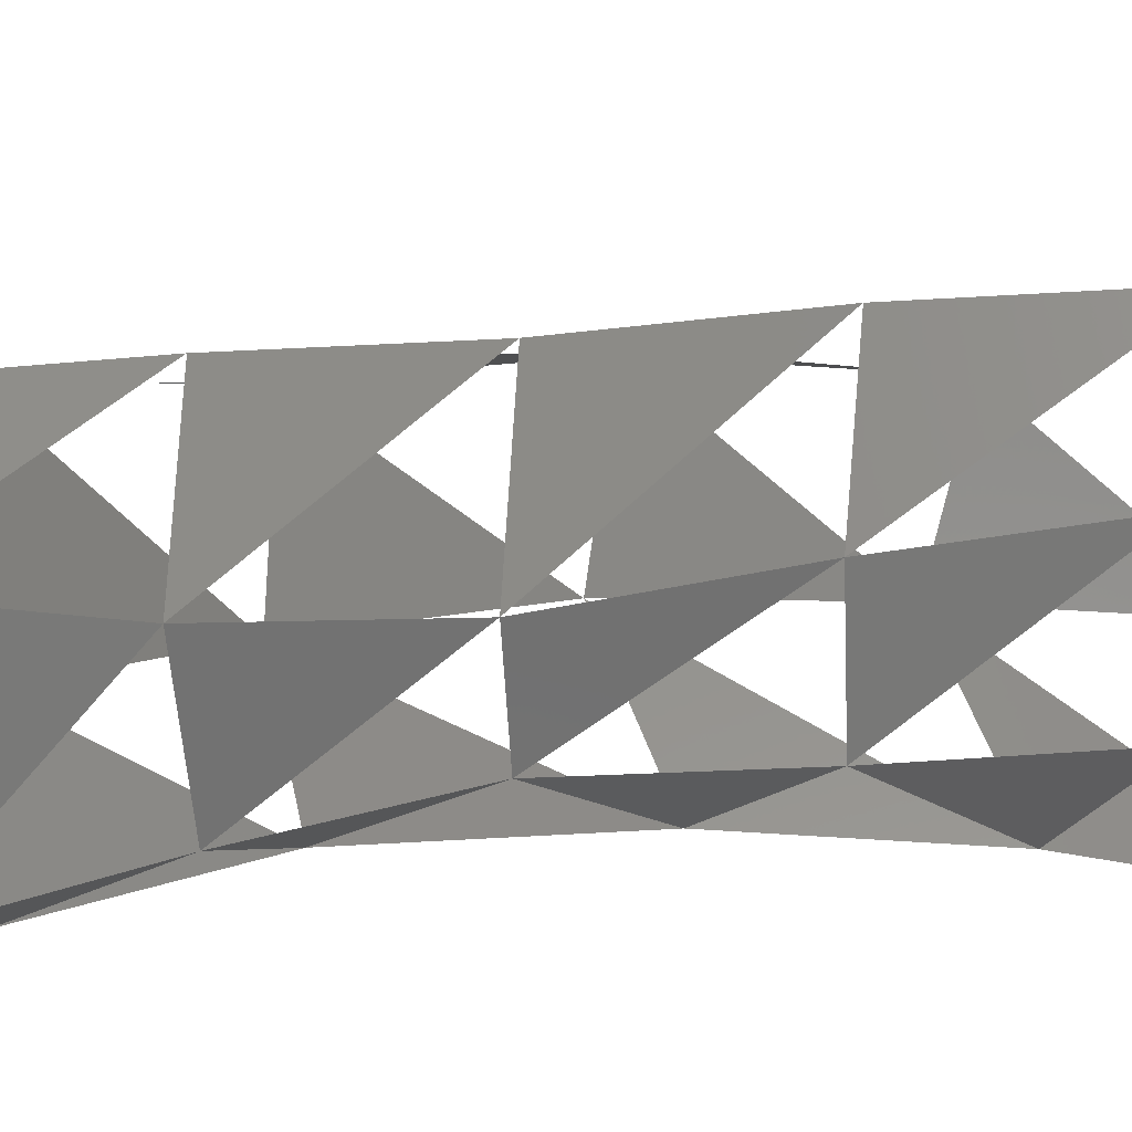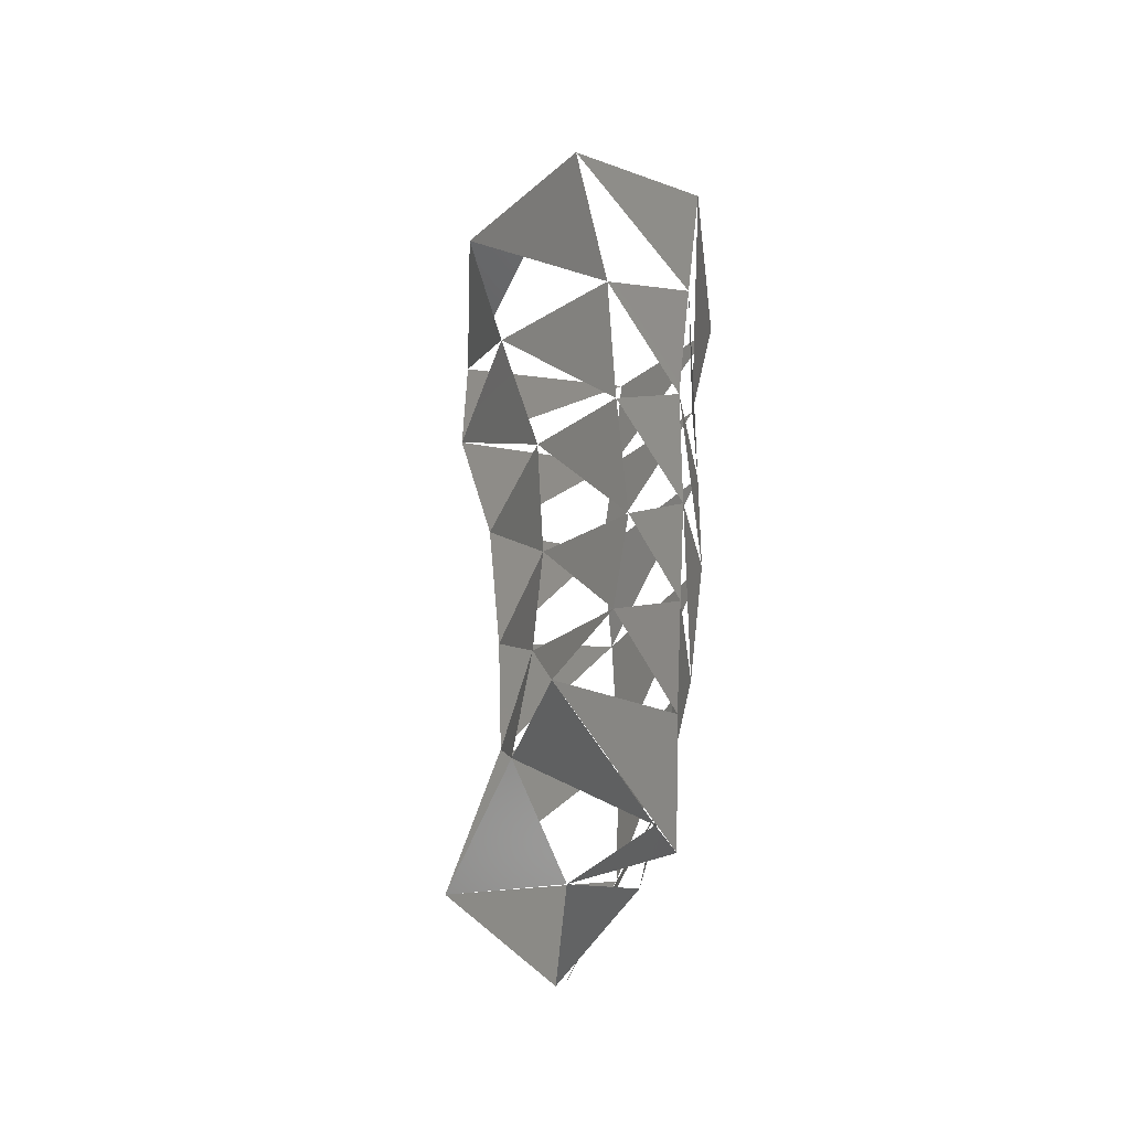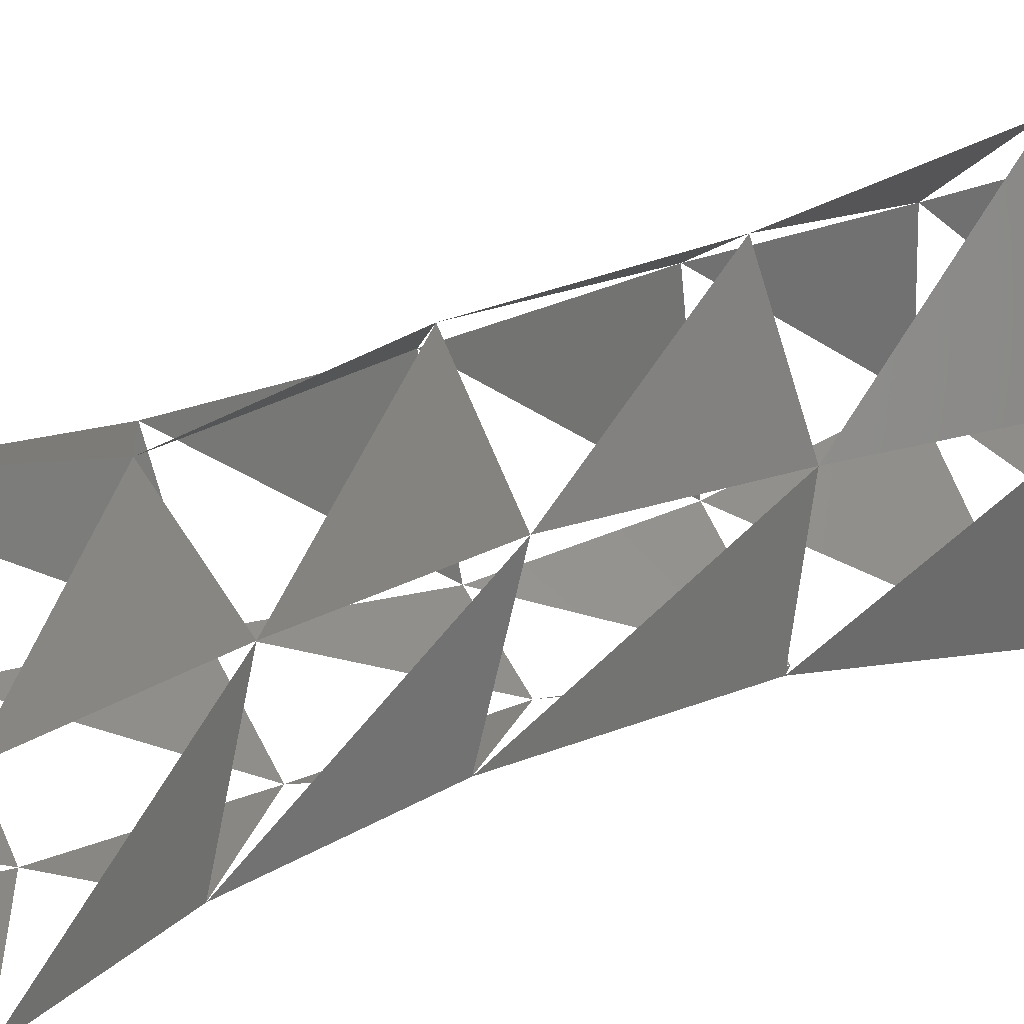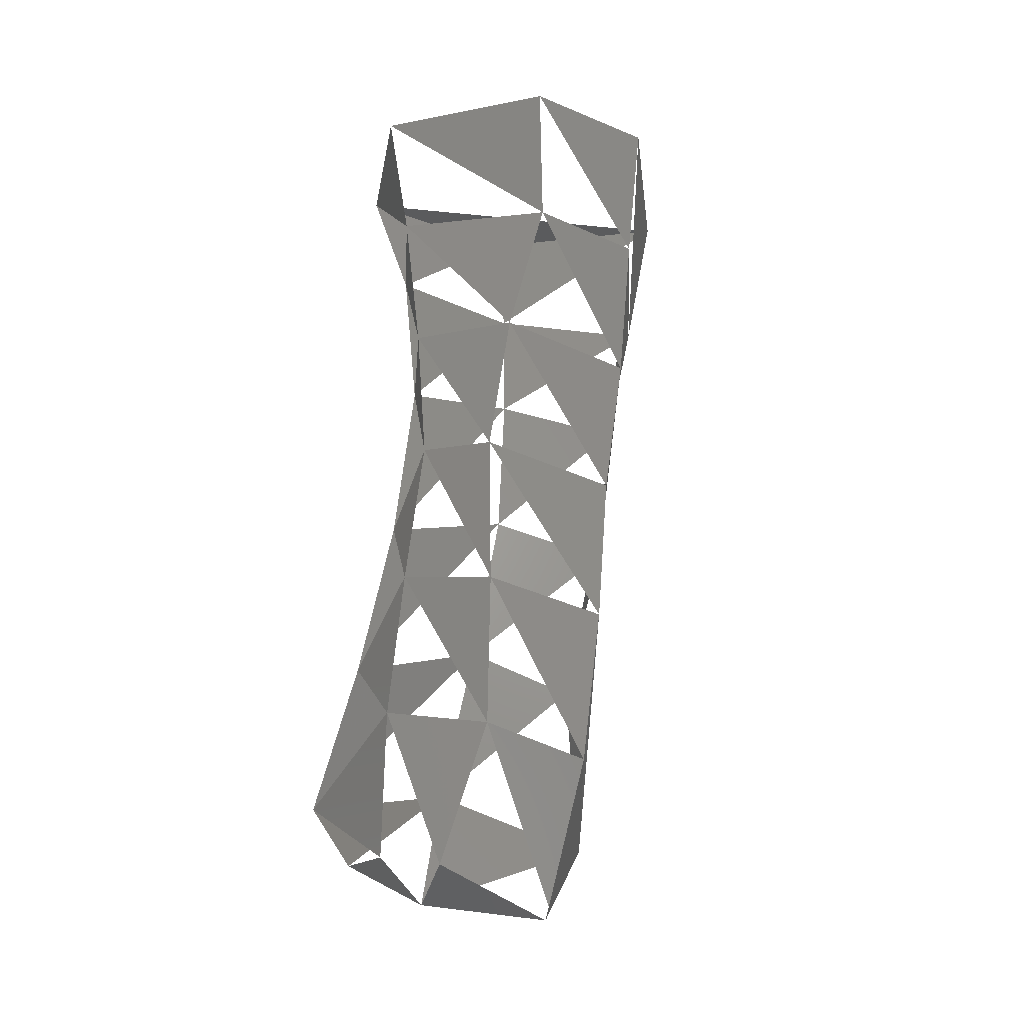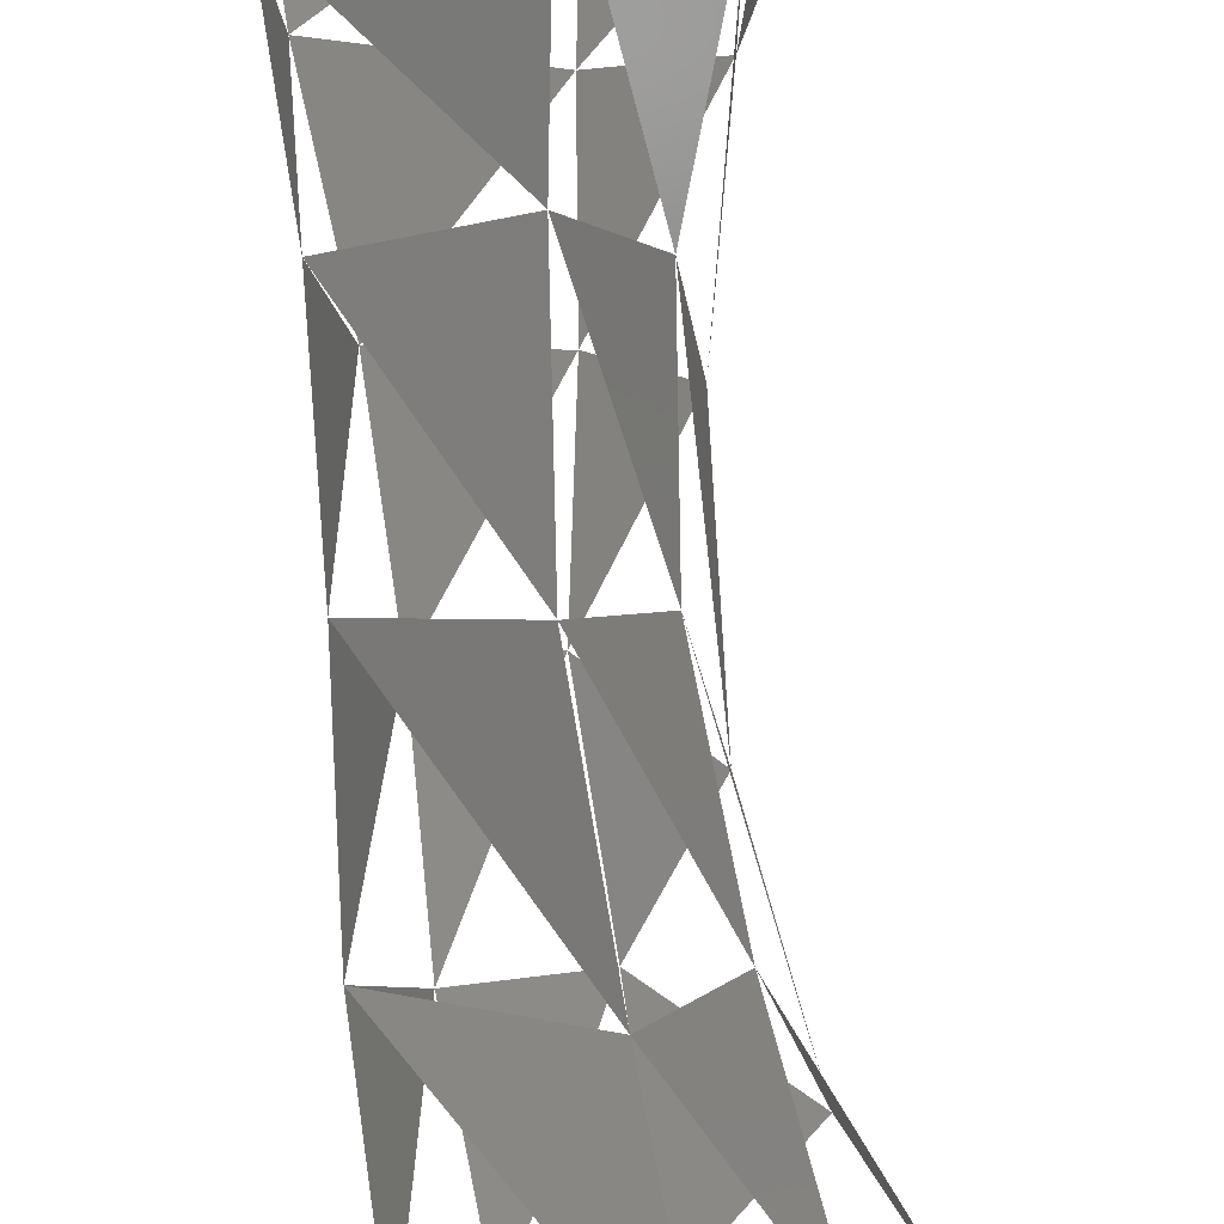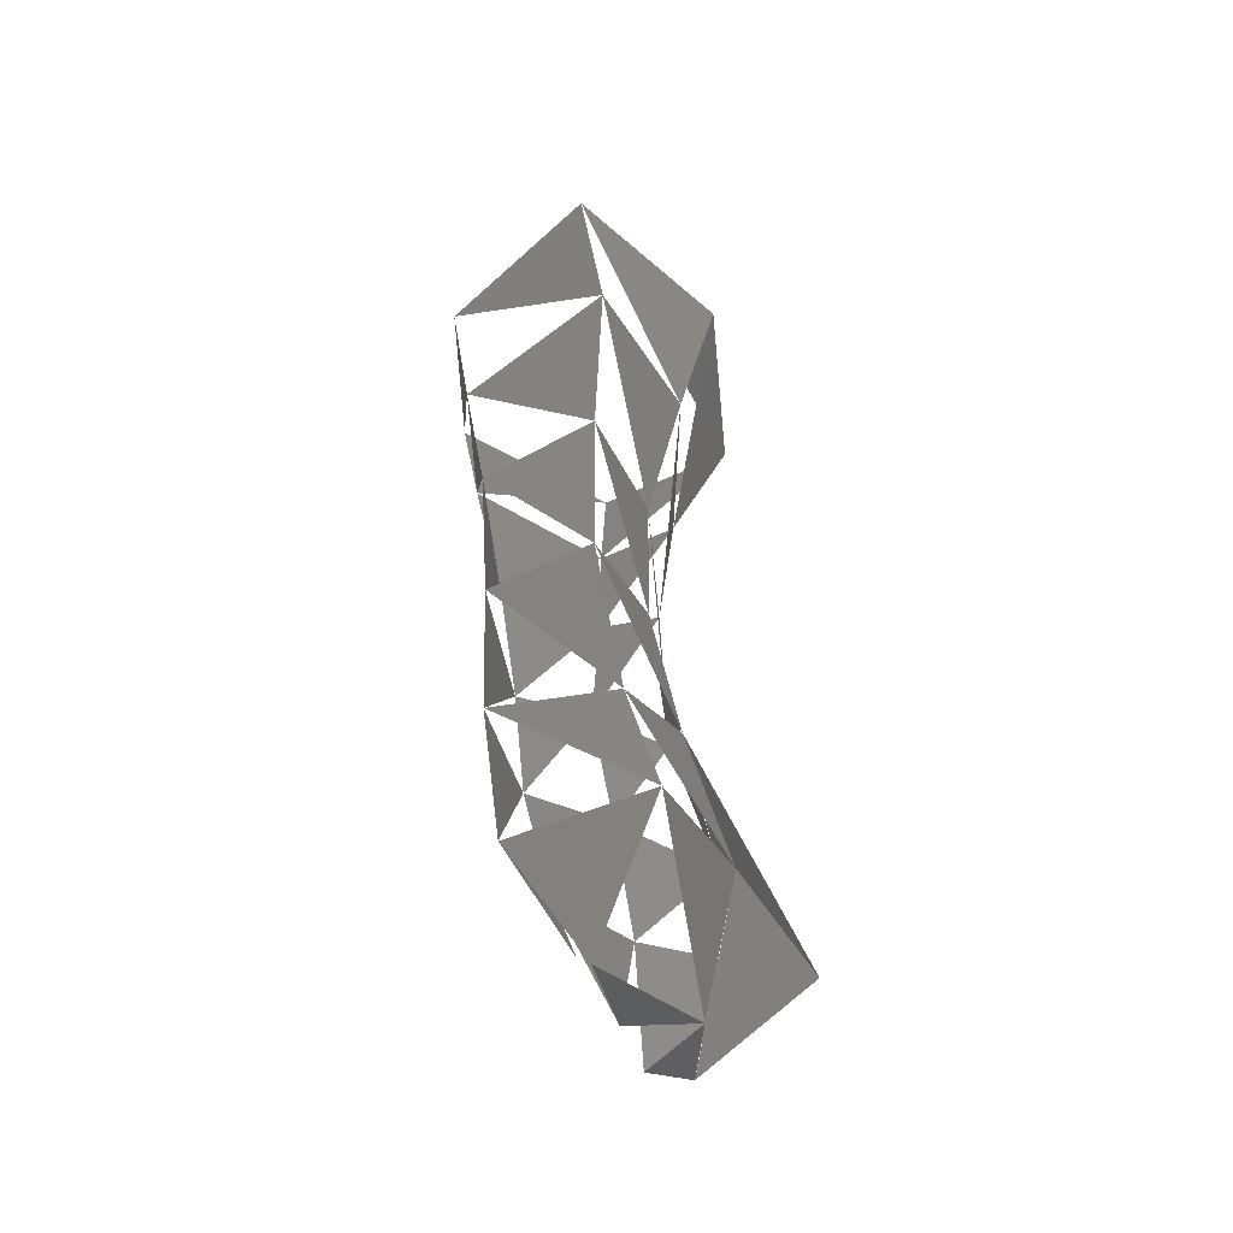
<metadata>
{"format":"stl","ext":"stl","renderer":"f3d","projection":"perspective","resolution":1024,"background":"white","views":[{"elev":-39.6,"azim":-75.3,"up":"+Z"},{"elev":-42.6,"azim":129.1,"up":"+Y"},{"elev":31.8,"azim":70.0,"up":"+Z"},{"elev":-30.2,"azim":-127.9,"up":"+Y"},{"elev":74.5,"azim":-1.0,"up":"+Z"},{"elev":-52.7,"azim":-1.7,"up":"+Y"}]}
</metadata>
<code>
# stl→obj: 42 verts, 39 faces
v 0.000197 -0.1368 -0.02699
v -0.005845 -0.1366 -0.01603
v -0.000621 -0.1365 -0.02068
v -0.002022 -0.1424 -0.02673
v -0.004747 -0.1419 -0.02862
v -0.004559 -0.1368 -0.02949
v -0.00198 -0.142 -0.0214
v -0.01064 -0.137 -0.02082
v -0.004987 -0.1424 -0.0167
v -0.01029 -0.1373 -0.02594
v -0.009857 -0.1425 -0.0209
v -0.009521 -0.1426 -0.02523
v -0.005033 -0.1701 -0.0218
v -0.004134 -0.1687 -0.02584
v -0.001755 -0.1693 -0.02492
v -0.007772 -0.165 -0.02218
v -0.003186 -0.1664 -0.01864
v -0.000769 -0.1645 -0.02348
v -0.002661 -0.1484 -0.02653
v -0.004781 -0.1473 -0.02788
v -0.003216 -0.1476 -0.02231
v -0.008404 -0.1478 -0.02605
v -0.00519 -0.1483 -0.01825
v -0.009019 -0.1481 -0.02085
v -0.001857 -0.1686 -0.02817
v 0.002004 -0.1651 -0.0274
v -0.003366 -0.1686 -0.02784
v -0.003605 -0.1633 -0.02794
v -0.006268 -0.1639 -0.0254
v -0.005423 -0.1698 -0.02197
v -0.007235 -0.1586 -0.02602
v -0.00846 -0.1593 -0.02187
v -0.004182 -0.1605 -0.02001
v -0.002226 -0.1589 -0.02305
v -0.000892 -0.1604 -0.02754
v -0.002394 -0.1548 -0.02714
v -0.005044 -0.1526 -0.02761
v -0.003243 -0.1533 -0.02262
v -0.007692 -0.1531 -0.02646
v -0.005141 -0.1545 -0.01894
v -0.008668 -0.1537 -0.02151
v -0.004271 -0.1579 -0.02781
f 1 2 3
f 4 1 3
f 1 5 6
f 2 7 3
f 8 9 2
f 10 11 8
f 6 12 10
f 13 14 15
f 16 13 17
f 17 15 18
f 7 19 4
f 4 20 5
f 9 21 7
f 5 22 12
f 11 23 9
f 12 24 11
f 18 25 26
f 15 27 25
f 28 14 29
f 29 30 16
f 31 16 32
f 32 33 17
f 33 34 18
f 34 35 26
f 21 19 36
f 19 37 20
f 23 21 38
f 20 39 22
f 24 40 23
f 22 41 24
f 26 27 28
f 35 28 42
f 42 29 31
f 37 31 39
f 39 32 41
f 41 33 40
f 40 38 34
f 38 36 35
f 36 42 37

</code>
